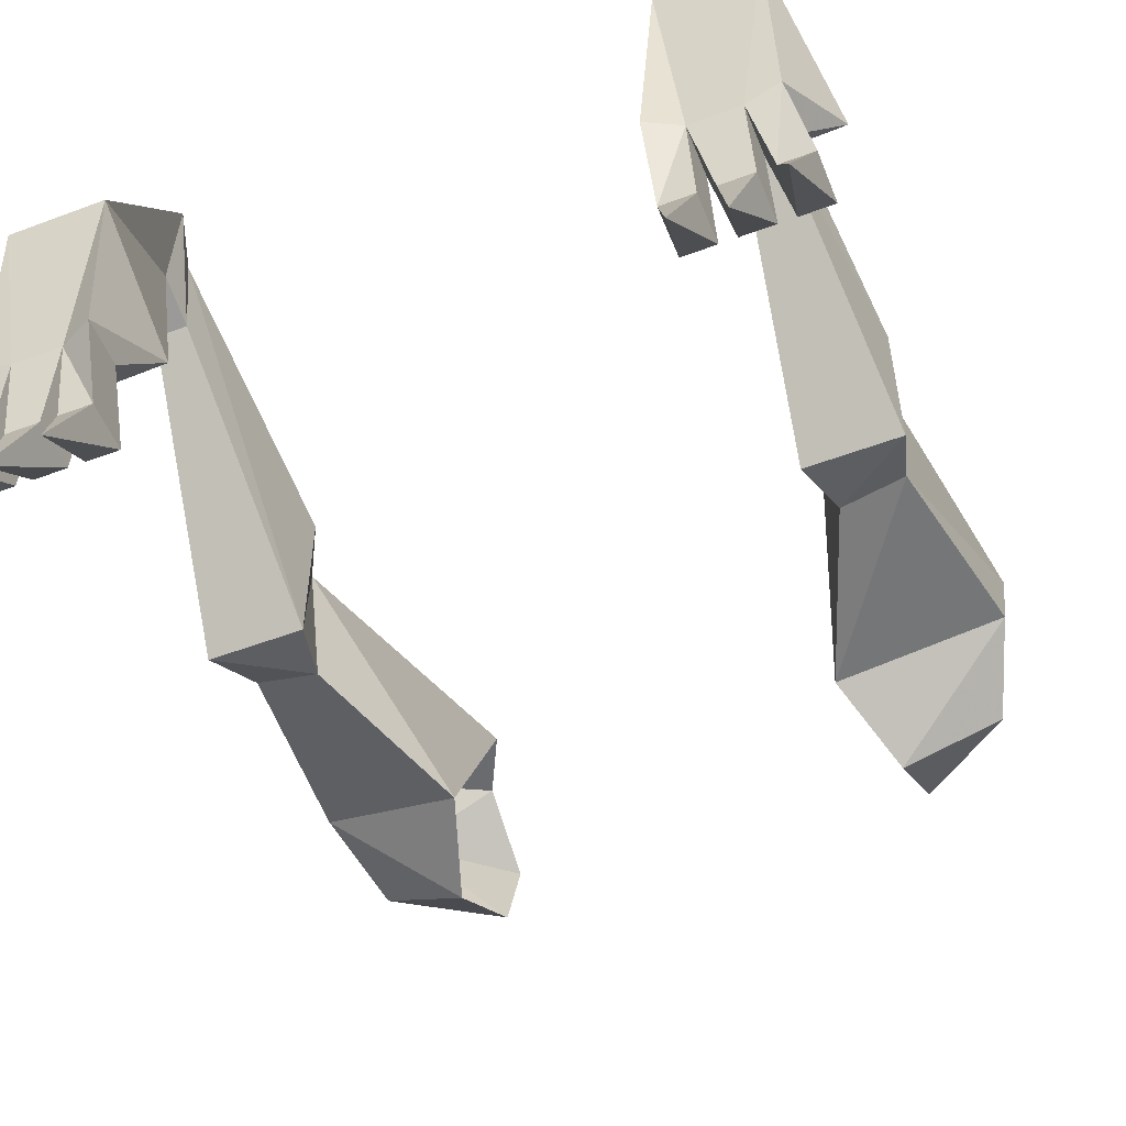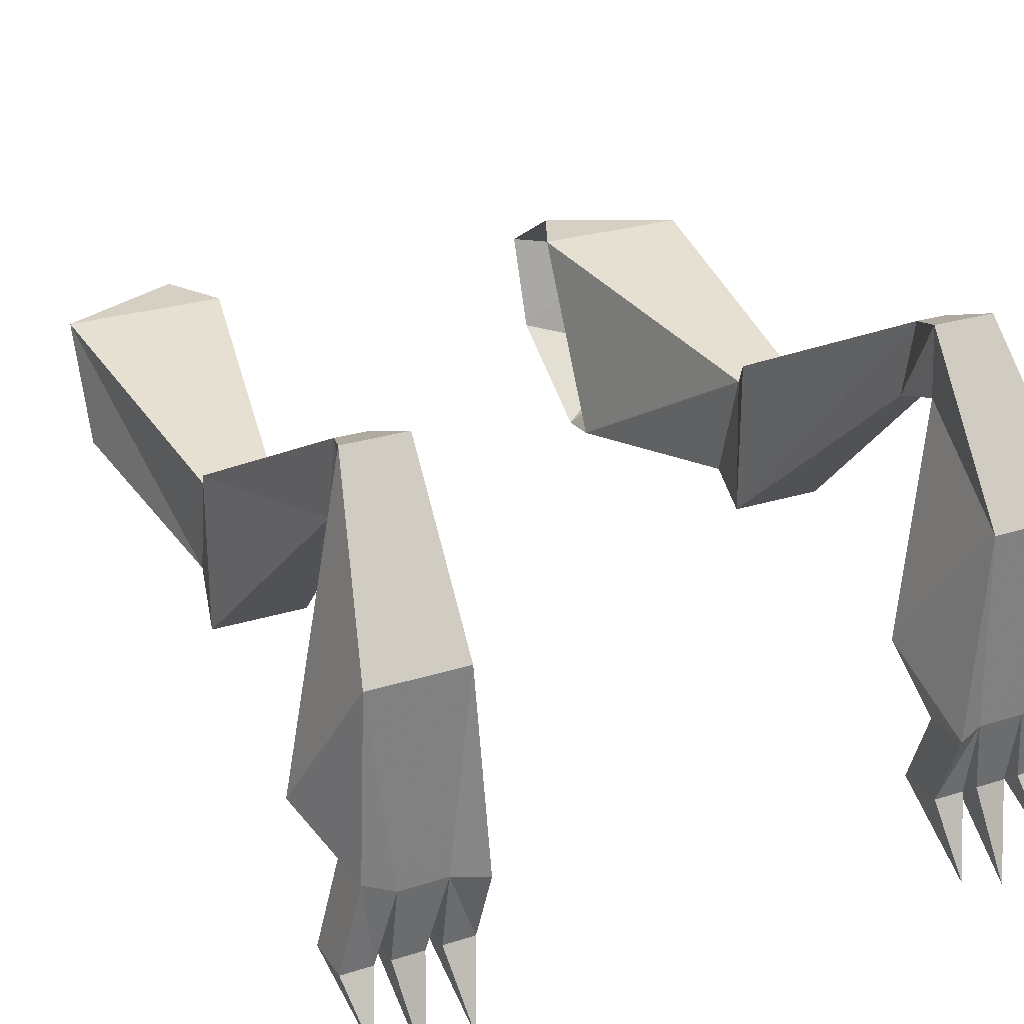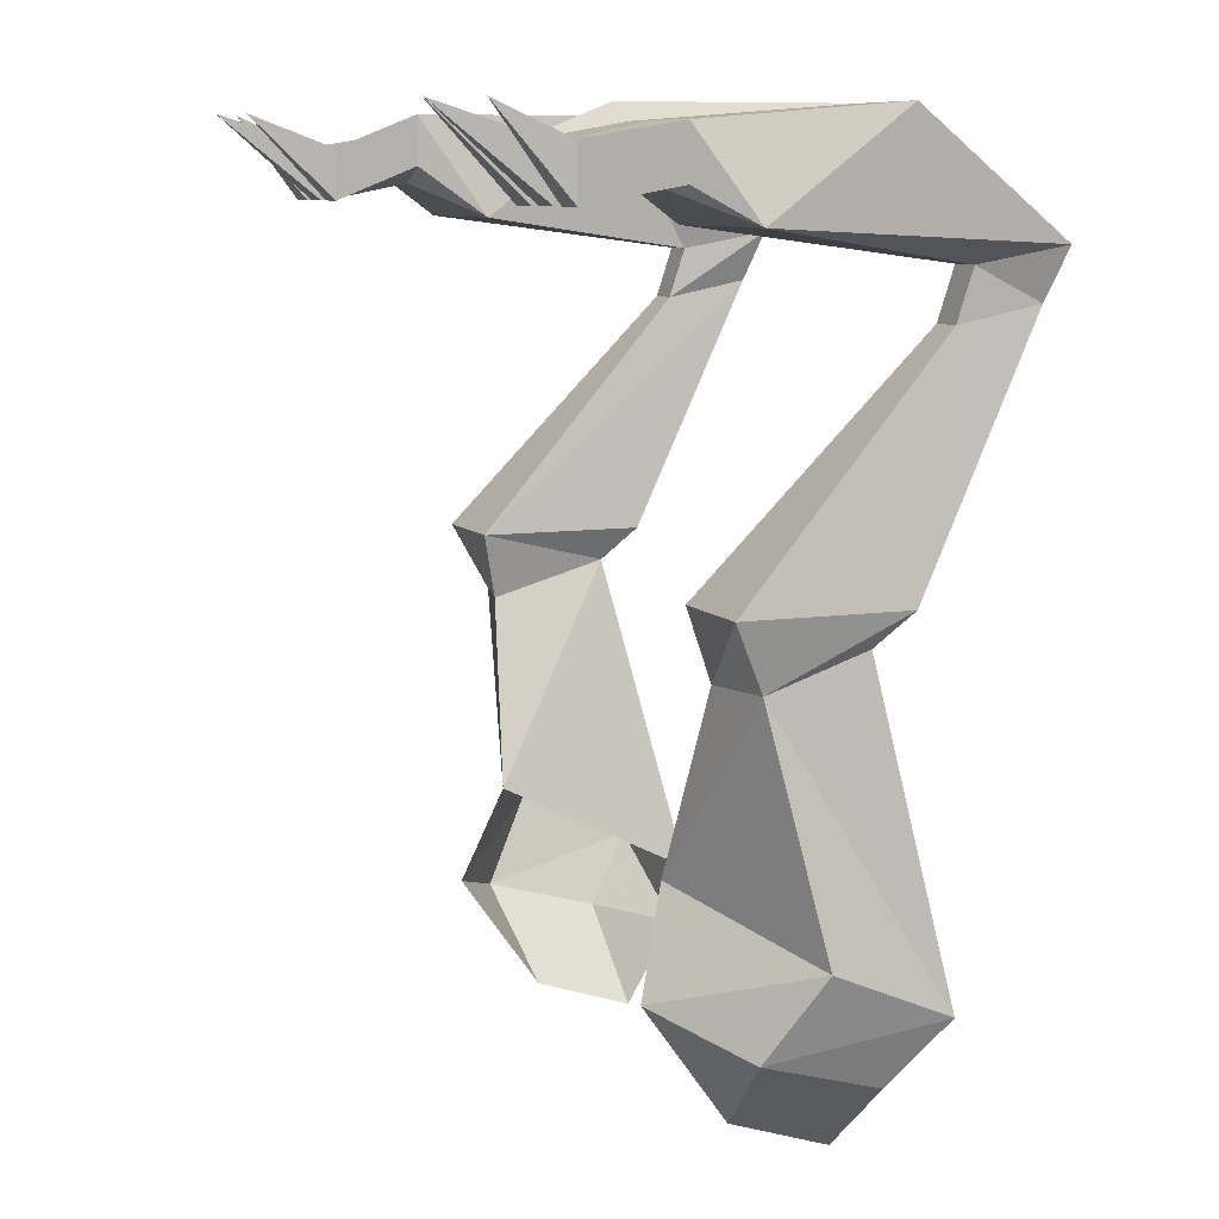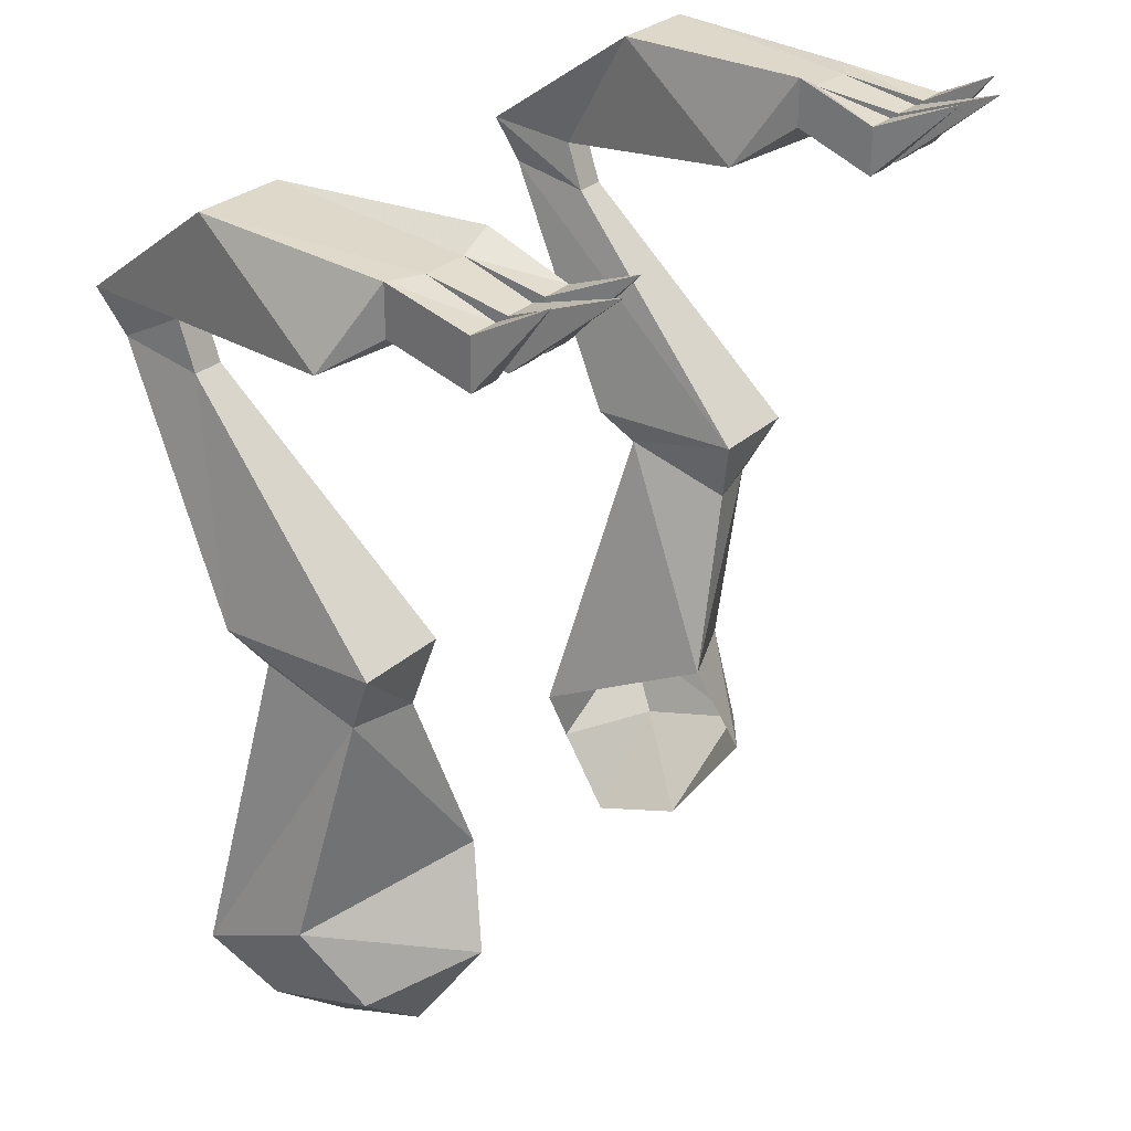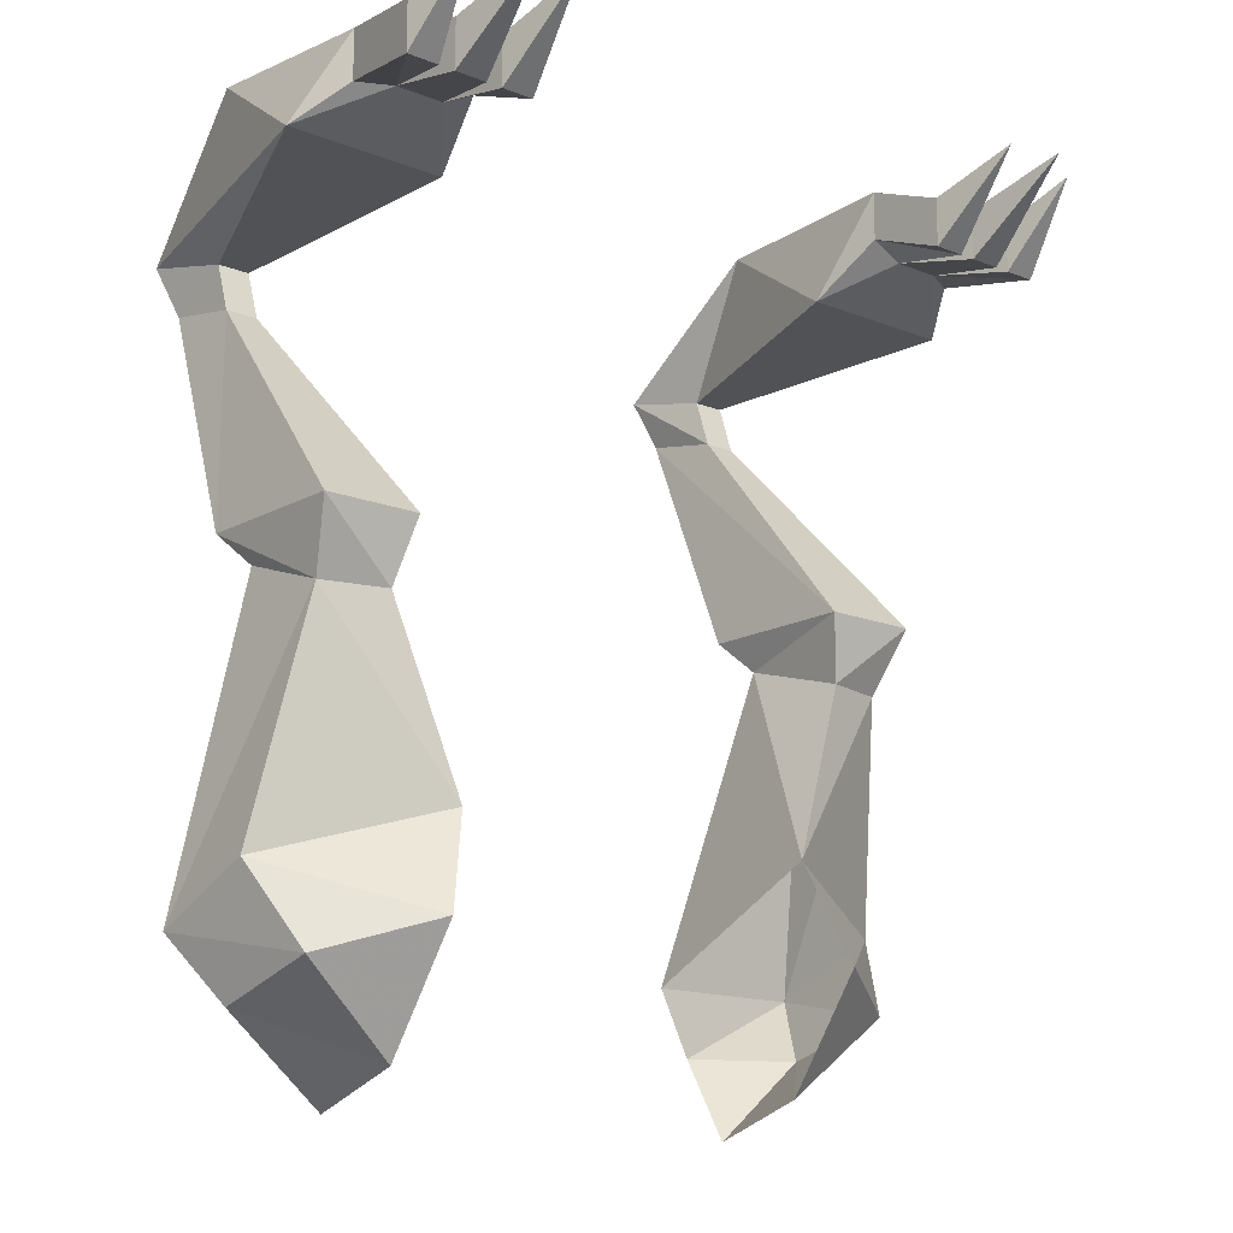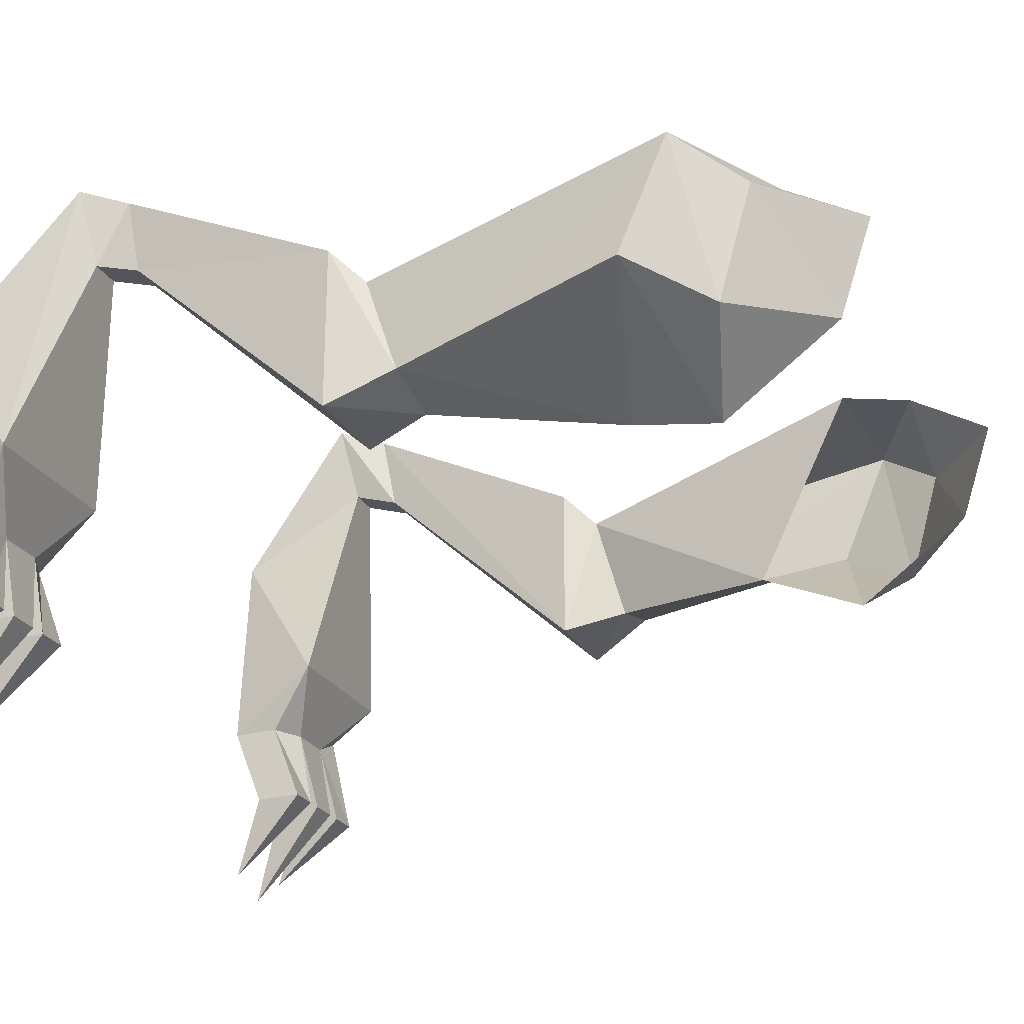
<metadata>
{"format":"obj","ext":"obj","renderer":"f3d","projection":"perspective","resolution":1024,"background":"white","views":[{"elev":-53.3,"azim":-158.2,"up":"+Z"},{"elev":26.0,"azim":153.3,"up":"+Z"},{"elev":8.8,"azim":-112.3,"up":"+Y"},{"elev":27.9,"azim":125.7,"up":"+Y"},{"elev":-15.0,"azim":139.5,"up":"+Y"},{"elev":-24.9,"azim":-66.9,"up":"+Z"}]}
</metadata>
<code>
v -0.1562 0.1406 0.2344
v -0.1719 0.1953 0.1562
v -0.1875 0.1484 0.08594
v -0.1484 0.1328 0.1953
v -0.1484 0.1172 0.2266
v -0.125 0.1406 0.2344
v -0.125 0.1953 0.1562
v -0.1328 0.1875 0.05469
v -0.1562 0.1875 0.05469
v -0.1719 0.1875 0.0625
v -0.1719 0.1641 0.0625
v -0.1562 0.1641 0.05469
v -0.1328 0.1641 0.05469
v -0.1094 0.1484 0.08594
v -0.1328 0.1328 0.1953
v -0.1328 0.1094 0.1875
v -0.1484 0.1094 0.1875
v -0.1641 0 0.1641
v -0.1328 0.1172 0.2266
v -0.1172 0.1953 0.05469
v -0.1172 0.1797 0.01562
v -0.1328 0.1797 0.01562
v -0.1406 0.1562 0.01562
v -0.1406 0.1797 0.01562
v -0.1562 0.1797 0.01562
v -0.1641 0.1562 0.01562
v -0.1641 0.1797 0.01562
v -0.1797 0.1797 0.01562
v -0.1797 0.1562 0.01562
v -0.1719 0.1953 -0.01562
v -0.1172 0.1719 0.05469
v -0.1172 0.1562 0.01562
v -0.125 0.1953 -0.02344
v -0.1328 0.1562 0.01562
v -0.1172 0 0.08594
v -0.1172 0 0.1641
v -0.125 -0.01562 0.1484
v -0.125 -0.03125 0.09375
v -0.1641 0 0.08594
v -0.1562 -0.03125 0.1016
v -0.1562 -0.01562 0.1484
v -0.1562 0.1562 0.01562
v -0.1484 0.1953 -0.03125
v 0.1172 0 0.08594
v 0.125 -0.01562 0.1484
v 0.1172 0 0.1641
v 0.1328 0.1172 0.2266
v 0.1328 0.1094 0.1875
v 0.1484 0.1094 0.1875
v 0.1641 0 0.08594
v 0.125 -0.03125 0.09375
v 0.09375 -0.1172 0.08594
v 0.09375 -0.1641 0.1797
v 0.1719 -0.1641 0.1797
v 0.1562 -0.01562 0.1484
v 0.1641 0 0.1641
v 0.1484 0.1172 0.2266
v 0.125 0.1406 0.2344
v 0.1328 0.1328 0.1953
v 0.1484 0.1328 0.1953
v 0.1562 -0.03125 0.1016
v 0.1719 -0.1406 0.125
v 0.1094 -0.1641 0.07031
v 0.1562 -0.1797 0.1016
v 0.1094 -0.2188 0.1094
v 0.1562 -0.1953 0.1562
v 0.1094 -0.2344 0.1562
v 0.1094 -0.1953 0.1797
v -0.09375 -0.1172 0.08594
v -0.1719 -0.1406 0.125
v -0.1719 -0.1641 0.1797
v -0.09375 -0.1641 0.1797
v -0.1094 -0.1953 0.1797
v -0.1562 -0.1953 0.1562
v -0.1094 -0.2344 0.1562
v -0.1094 -0.2188 0.1094
v -0.1562 -0.1797 0.1016
v -0.1094 -0.1641 0.07031
v 0.1562 0.1406 0.2344
v 0.1875 0.1484 0.08594
v 0.1719 0.1953 0.1562
v 0.125 0.1953 0.1562
v 0.1094 0.1484 0.08594
v 0.1328 0.1641 0.05469
v 0.1562 0.1641 0.05469
v 0.1719 0.1641 0.0625
v 0.1719 0.1875 0.0625
v 0.1562 0.1875 0.05469
v 0.1328 0.1875 0.05469
v 0.1172 0.1953 0.05469
v 0.1172 0.1719 0.05469
v 0.1328 0.1562 0.01562
v 0.1328 0.1797 0.01562
v 0.1406 0.1562 0.01562
v 0.1562 0.1562 0.01562
v 0.1562 0.1797 0.01562
v 0.1641 0.1562 0.01562
v 0.1797 0.1562 0.01562
v 0.1797 0.1797 0.01562
v 0.1641 0.1797 0.01562
v 0.1719 0.1953 -0.01562
v 0.1172 0.1562 0.01562
v 0.125 0.1953 -0.02344
v 0.1172 0.1797 0.01562
v 0.1484 0.1953 -0.03125
v 0.1406 0.1797 0.01562
f 1 2 3
f 1 3 4
f 1 4 5
f 1 5 6
f 1 6 7
f 1 7 2
f 2 7 8
f 2 8 9
f 2 9 10
f 2 10 3
f 3 10 11
f 3 11 12
f 3 12 13
f 3 13 14
f 3 14 15
f 3 15 4
f 4 15 16
f 4 16 17
f 4 17 5
f 5 17 18
f 5 18 19
f 5 19 6
f 6 19 16
f 6 16 15
f 6 15 7
f 7 15 14
f 7 14 20
f 7 20 8
f 14 31 20
f 13 31 14
f 35 19 36
f 35 39 17
f 35 17 16
f 35 16 19
f 18 17 39
f 18 36 19
f 44 46 47
f 44 47 48
f 44 48 49
f 44 49 50
f 46 56 47
f 47 56 57
f 47 57 58
f 47 58 48
f 48 58 59
f 48 59 60
f 48 60 49
f 49 60 57
f 49 57 56
f 49 56 50
f 79 80 81
f 79 81 82
f 79 82 58
f 79 58 57
f 79 57 60
f 79 60 80
f 80 60 59
f 80 59 83
f 80 83 84
f 80 84 85
f 80 85 86
f 80 86 87
f 80 87 81
f 81 87 88
f 81 88 89
f 81 89 82
f 82 89 90
f 82 90 83
f 82 83 59
f 82 59 58
f 83 90 91
f 83 91 84
f 8 20 21
f 8 21 22
f 8 22 13
f 8 13 23
f 8 23 24
f 8 24 9
f 9 24 25
f 9 25 12
f 9 12 26
f 9 26 27
f 9 27 10
f 10 27 28
f 10 28 11
f 11 28 29
f 11 29 12
f 12 29 26
f 26 29 30
f 26 30 27
f 27 30 28
f 28 30 29
f 20 31 32
f 20 32 21
f 21 32 33
f 21 33 22
f 22 33 34
f 22 34 13
f 13 34 31
f 32 34 33
f 34 32 31
f 23 42 43
f 23 43 24
f 24 43 25
f 25 43 42
f 25 42 12
f 12 42 13
f 13 42 23
f 84 91 92
f 84 92 93
f 84 93 89
f 84 89 94
f 84 94 95
f 84 95 85
f 85 95 96
f 85 96 88
f 85 88 97
f 85 97 98
f 85 98 86
f 86 98 99
f 86 99 87
f 87 99 100
f 87 100 88
f 88 100 97
f 97 100 101
f 97 101 98
f 98 101 99
f 99 101 100
f 102 103 92
f 102 92 91
f 102 91 90
f 102 90 104
f 102 104 103
f 103 104 93
f 103 93 92
f 94 105 95
f 95 105 96
f 96 105 106
f 96 106 88
f 88 106 89
f 89 106 94
f 94 106 105
f 104 89 93
f 89 104 90
f 35 36 37
f 35 37 38
f 35 38 39
f 18 39 40
f 18 40 41
f 18 41 36
f 44 45 46
f 44 50 51
f 44 51 45
f 45 55 46
f 46 55 56
f 50 56 61
f 50 61 51
f 61 56 55
f 38 40 39
f 41 37 36
f 45 51 52
f 45 52 53
f 45 53 54
f 45 54 55
f 51 61 52
f 52 61 62
f 52 62 63
f 63 62 64
f 63 64 65
f 65 64 66
f 65 66 67
f 67 66 68
f 68 66 54
f 68 54 53
f 61 55 54
f 61 54 62
f 62 54 64
f 64 54 66
f 40 38 69
f 40 69 70
f 40 70 71
f 40 71 41
f 41 71 37
f 69 38 37
f 69 37 72
f 72 37 71
f 72 71 73
f 73 71 74
f 73 74 75
f 75 74 76
f 76 74 77
f 76 77 78
f 78 77 70
f 78 70 69
f 71 70 77
f 71 77 74

</code>
